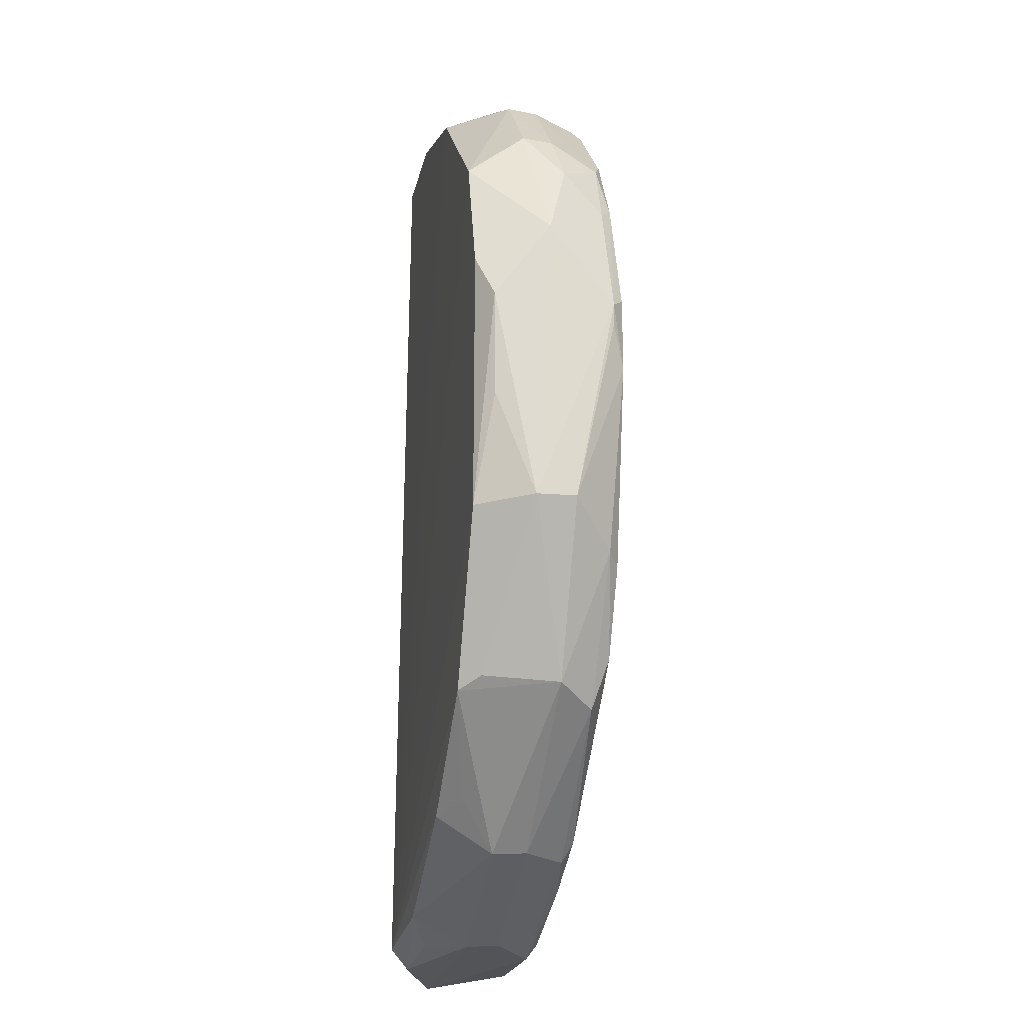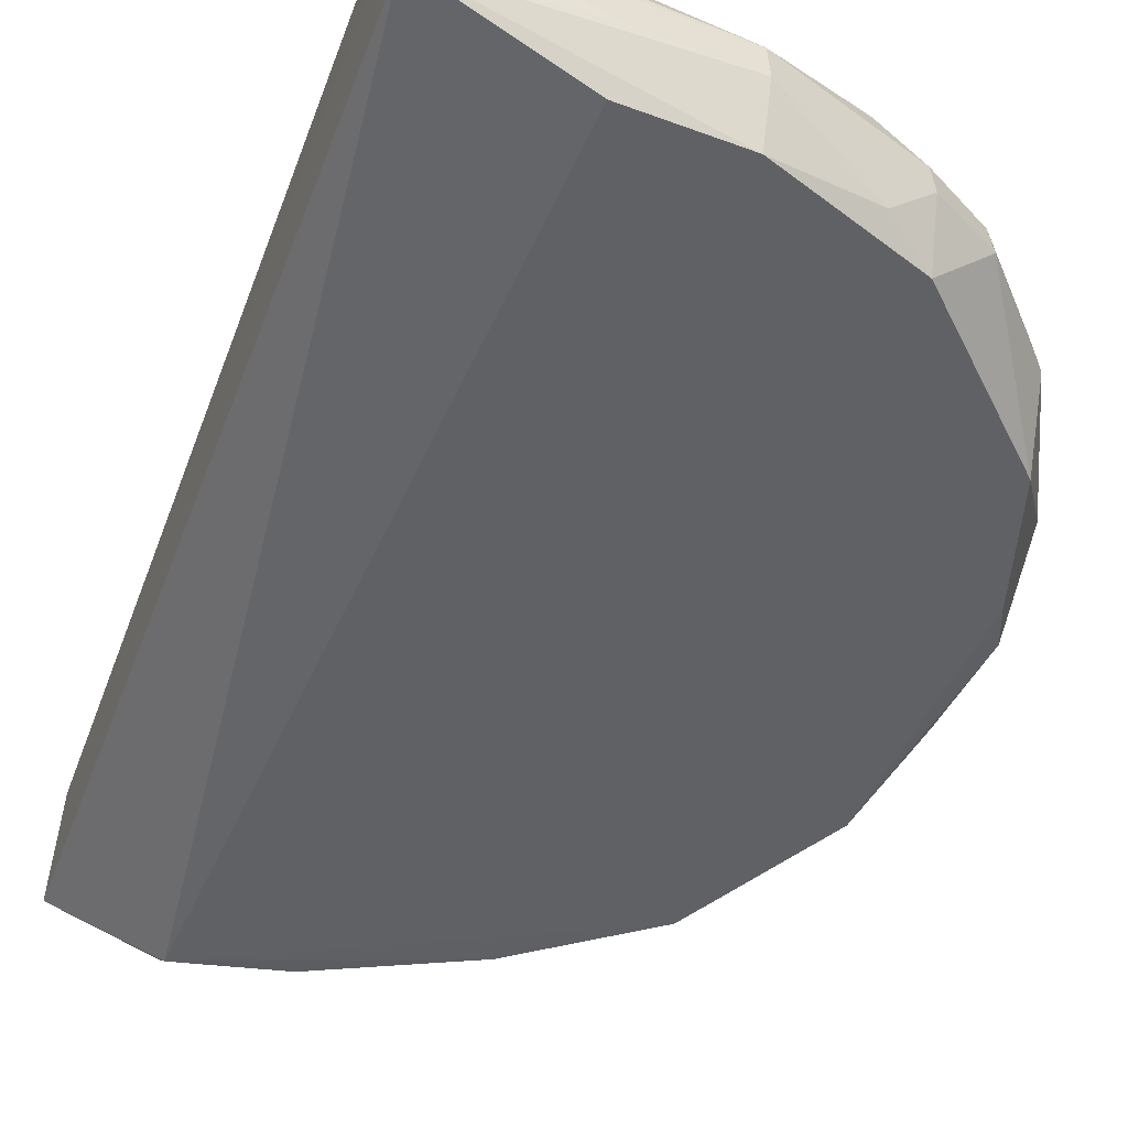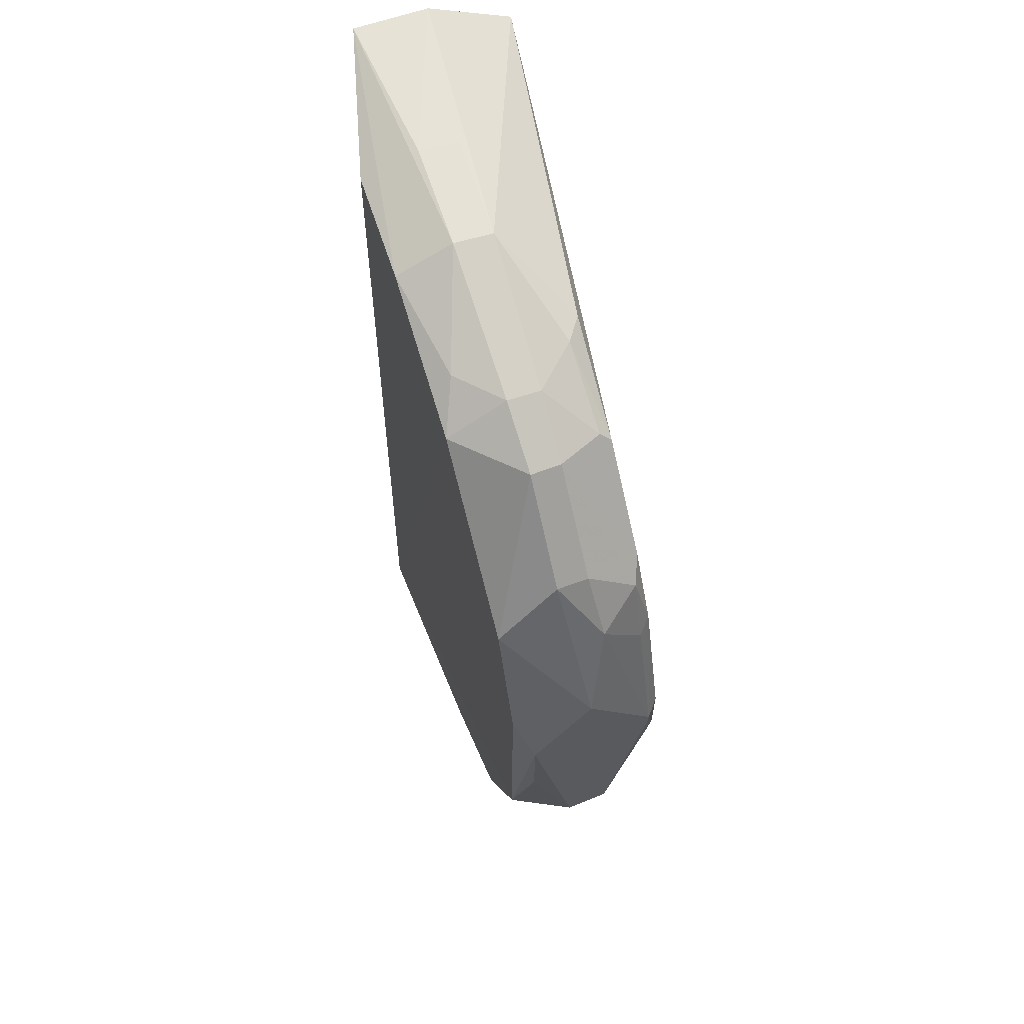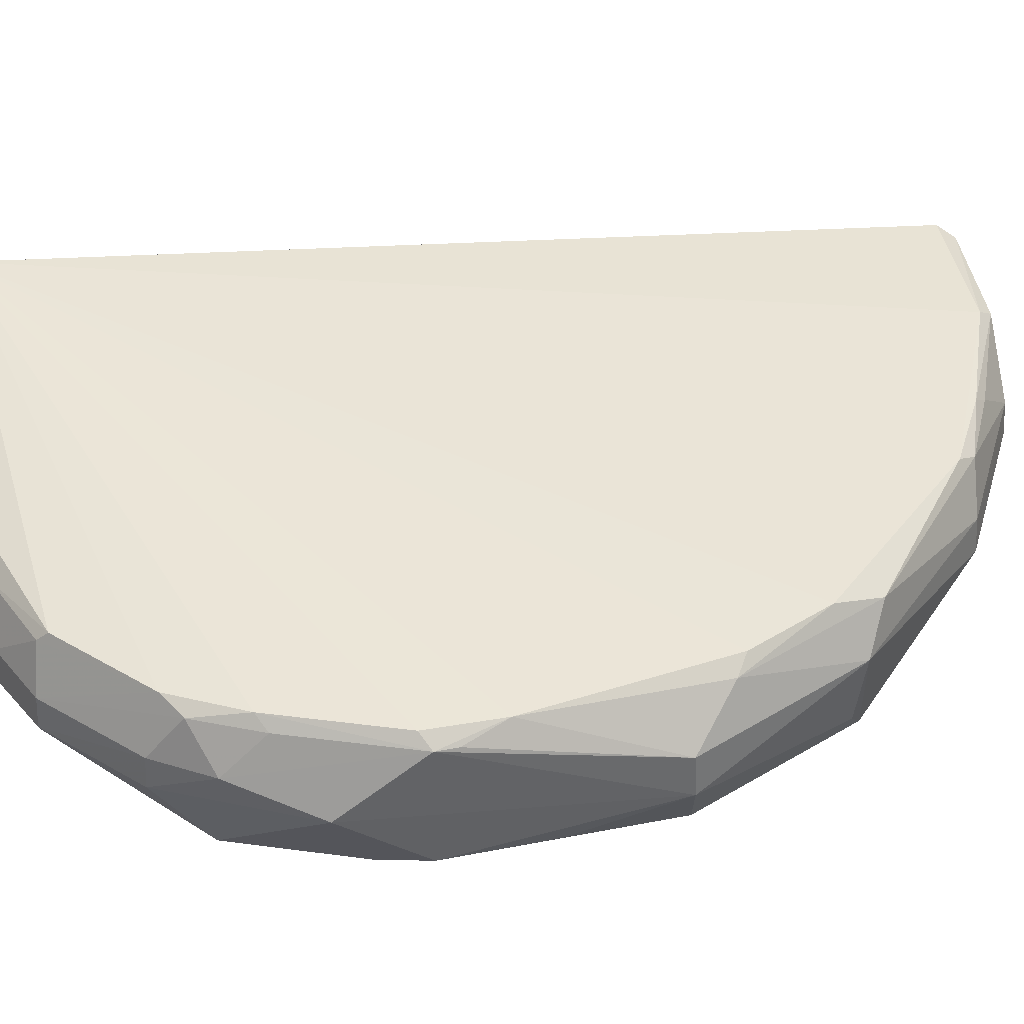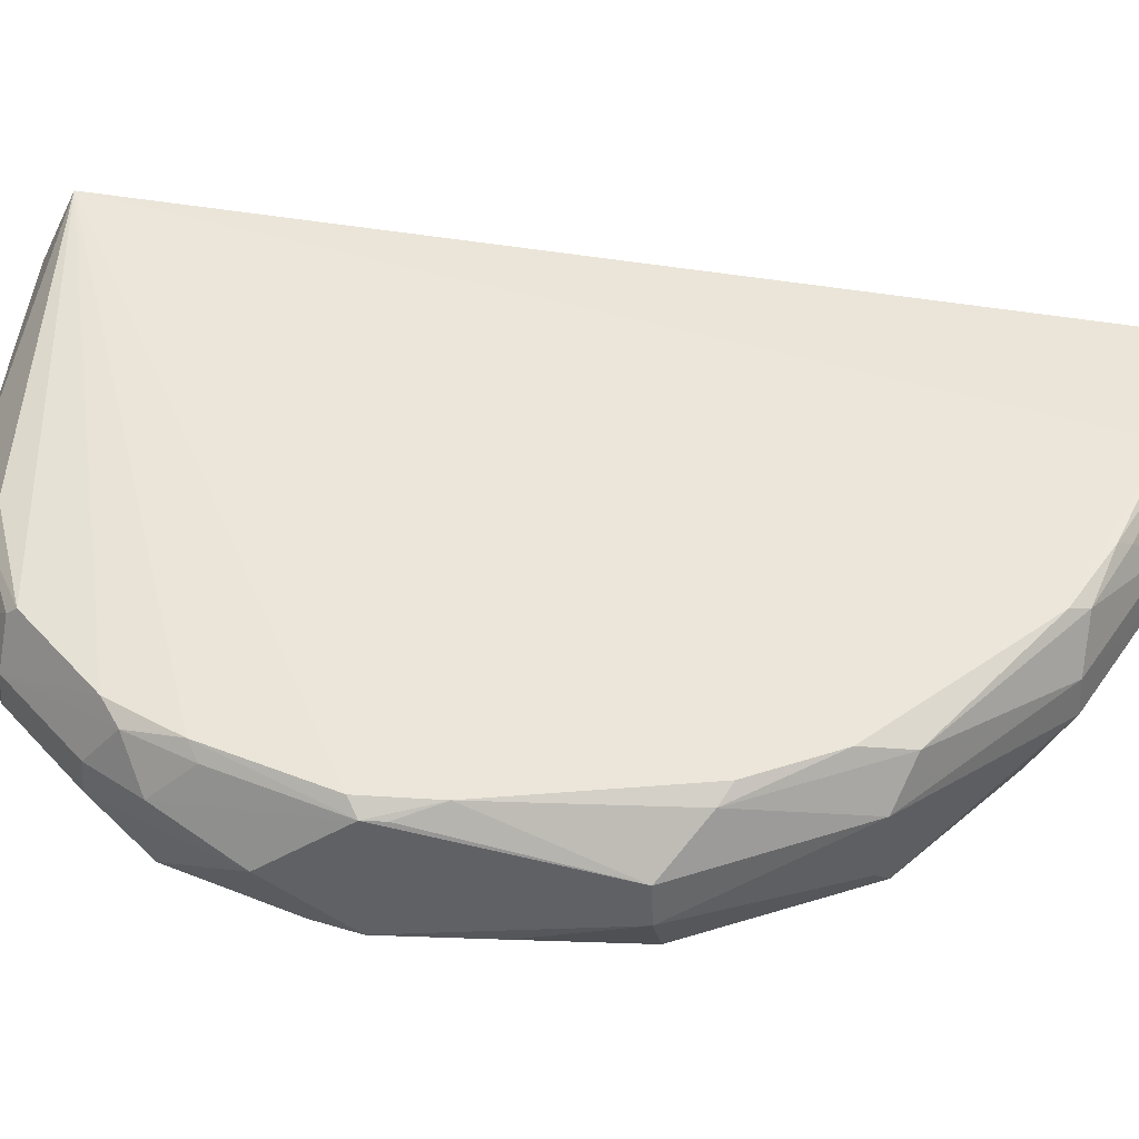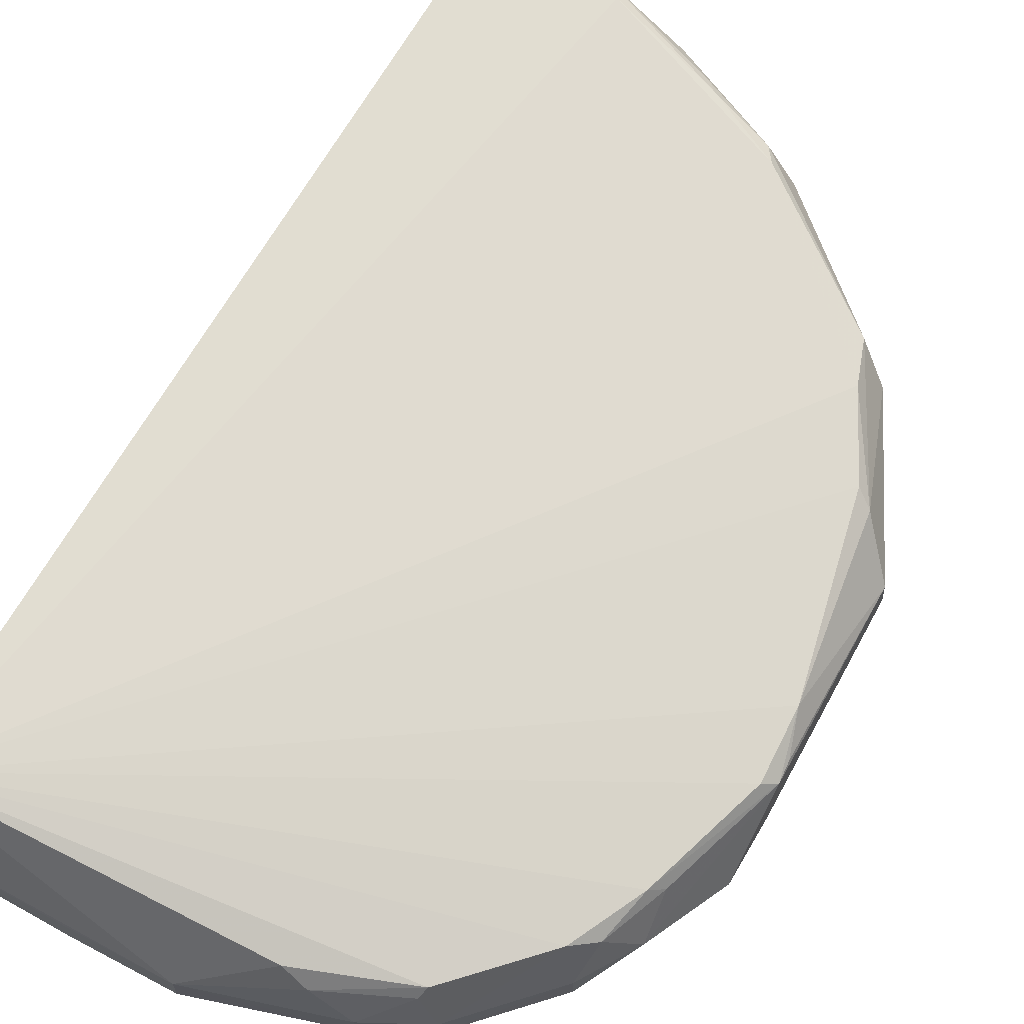
<metadata>
{"format":"obj","ext":"obj","renderer":"f3d","projection":"perspective","resolution":1024,"background":"white","views":[{"elev":-19.1,"azim":78.8,"up":"+Z"},{"elev":-47.6,"azim":-22.5,"up":"+Y"},{"elev":65.0,"azim":71.7,"up":"+Z"},{"elev":41.2,"azim":79.9,"up":"+Y"},{"elev":43.7,"azim":95.8,"up":"+Y"},{"elev":72.0,"azim":28.0,"up":"+Y"}]}
</metadata>
<code>
v 0.4661 -0.02721 0.09253
v 0.492 -0.006245 -0.04752
v 0.4691 0.02802 0.07845
v 0.2584 0.04603 0.1541
v 0.3097 -0.02971 -0.1856
v 0.4081 0.007338 0.1525
v 0.4897 0 0.05994
v 0.4515 -0.02721 -0.1105
v 0.2566 -0.01251 0.1684
v 0.3233 0.02846 -0.1841
v 0.4613 0.006916 0.1108
v 0.4248 0.02721 0.1349
v 0.4907 -0.02134 0.02998
v 0.4897 0.02387 0.02967
v 0.4811 -0.02721 -0.04954
v 0.3135 -0.02721 0.1604
v 0.2708 -0.008614 -0.1969
v 0.3539 0.008382 0.1684
v 0.4043 -0.005424 -0.161
v 0.4547 0.02856 -0.09692
v 0.4318 -0.00439 0.1417
v 0.4751 0.008814 0.09044
v 0.4553 0.02721 0.1048
v 0.482 -0.02721 0.04734
v 0.4889 -0.02074 -0.008535
v 0.4104 -0.02721 0.1425
v 0.2562 0.01544 0.1683
v 0.3484 -0.005314 -0.1886
v 0.2705 0.02782 -0.1849
v 0.3833 0.02884 0.1499
v 0.354 -0.006116 0.1695
v 0.4059 -0.02721 -0.1479
v 0.396 0.02775 -0.1544
v 0.4842 0.0284 0.006025
v 0.4612 0.009156 -0.1079
v 0.462 -0.004642 0.1115
v 0.431 0.006896 0.141
v 0.4739 0.0236 0.0748
v 0.464 0.02389 0.09816
v 0.3548 -0.02721 0.1604
v 0.3201 0.02461 -0.1895
v 0.3098 -0.02312 -0.1934
v 0.3929 0.02257 0.152
v 0.4086 -0.005083 0.1535
v 0.3146 -0.006149 0.1698
v 0.4172 -0.01893 -0.1432
v 0.3501 -0.02721 -0.1776
v 0.3915 0.02408 -0.1612
v 0.4698 0.02841 -0.06658
v 0.4847 0.02813 0.03338
v 0.4911 0.008758 -0.04698
v 0.4574 -0.01952 -0.1059
v 0.4492 0.023 -0.1148
v 0.4233 0.02325 0.1388
v 0.2743 0.02435 -0.1911
v 0.3934 -0.01983 0.1532
v 0.3149 0.008375 0.1687
v 0.3344 -0.01987 -0.187
v 0.4035 0.007949 -0.1602
v 0.3479 0.00783 -0.1876
v 0.3679 0.02771 -0.1687
v 0.4762 0.02425 -0.06235
v 0.4892 0.02386 0.02183
v 0.3635 0.0235 -0.1736
f 13 2 7
f 14 7 2
f 15 5 8
f 15 8 2
f 16 9 5
f 17 5 9
f 22 7 14
f 23 3 4
f 23 4 12
f 24 1 5
f 24 5 15
f 24 15 13
f 24 13 7
f 24 7 1
f 25 15 2
f 25 2 13
f 25 13 15
f 26 5 1
f 26 1 21
f 27 17 9
f 27 18 4
f 29 4 10
f 29 27 4
f 29 17 27
f 30 12 4
f 30 4 18
f 32 8 5
f 33 10 4
f 33 4 20
f 35 8 19
f 36 21 1
f 36 11 21
f 36 22 11
f 36 1 7
f 36 7 22
f 37 6 21
f 37 21 11
f 38 22 14
f 38 14 3
f 39 3 23
f 39 38 3
f 39 22 38
f 39 11 22
f 39 37 11
f 39 23 37
f 40 16 5
f 40 5 26
f 40 31 9
f 40 9 16
f 41 28 17
f 42 5 17
f 42 17 28
f 43 30 18
f 43 18 6
f 43 12 30
f 44 6 18
f 44 18 31
f 44 21 6
f 44 26 21
f 45 27 9
f 45 9 31
f 46 32 19
f 46 19 8
f 46 8 32
f 47 28 19
f 47 19 32
f 47 32 5
f 47 5 42
f 49 20 4
f 49 4 34
f 50 34 4
f 50 4 3
f 50 3 14
f 50 14 34
f 51 14 2
f 51 2 35
f 52 35 2
f 52 2 8
f 52 8 35
f 53 33 20
f 53 48 33
f 54 6 37
f 54 43 6
f 54 12 43
f 54 37 23
f 54 23 12
f 55 29 10
f 55 10 41
f 55 41 17
f 55 17 29
f 56 40 26
f 56 26 44
f 56 44 31
f 56 31 40
f 57 18 27
f 57 27 45
f 57 45 31
f 57 31 18
f 58 47 42
f 58 42 28
f 58 28 47
f 59 19 28
f 59 48 53
f 59 53 35
f 59 35 19
f 60 28 41
f 60 59 28
f 60 48 59
f 61 41 10
f 61 10 33
f 61 33 48
f 62 20 49
f 62 53 20
f 62 35 53
f 62 51 35
f 62 49 34
f 62 34 51
f 63 51 34
f 63 34 14
f 63 14 51
f 64 60 41
f 64 41 61
f 64 61 48
f 64 48 60

</code>
